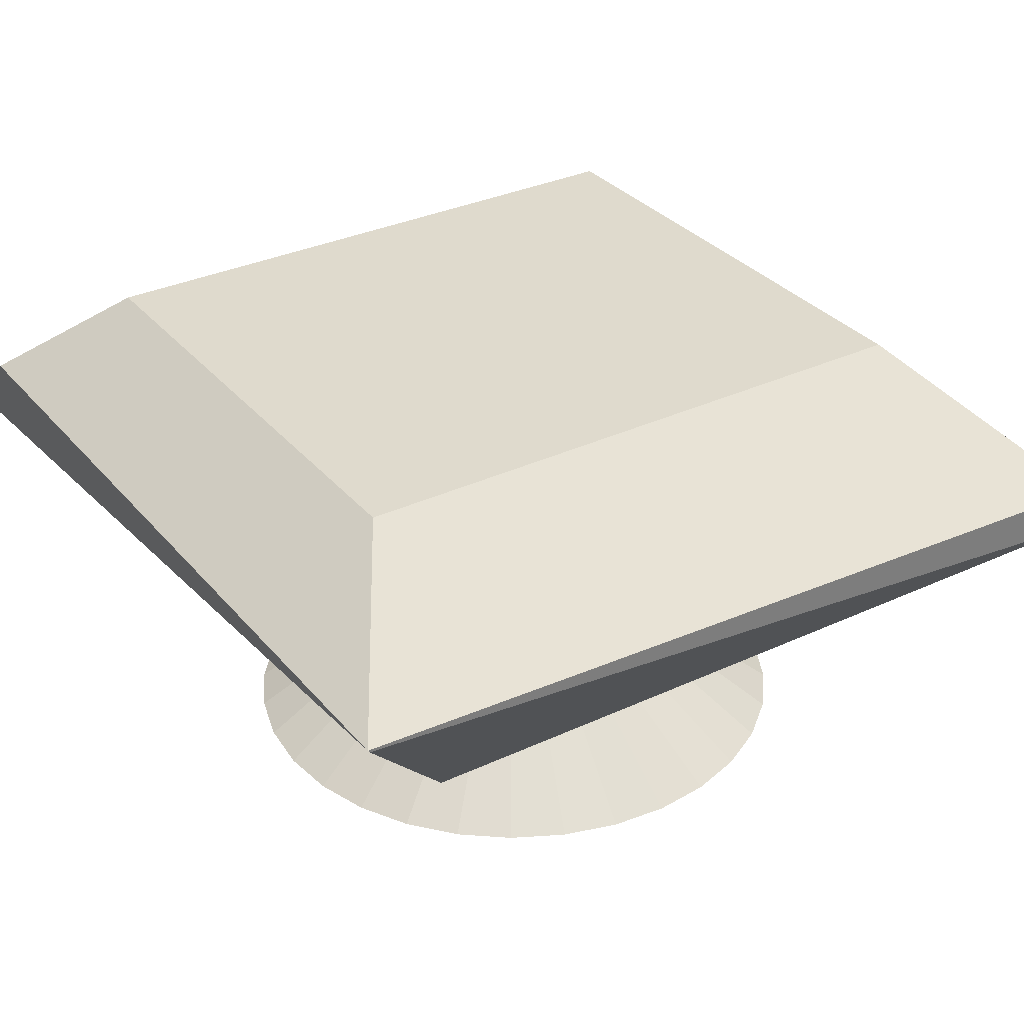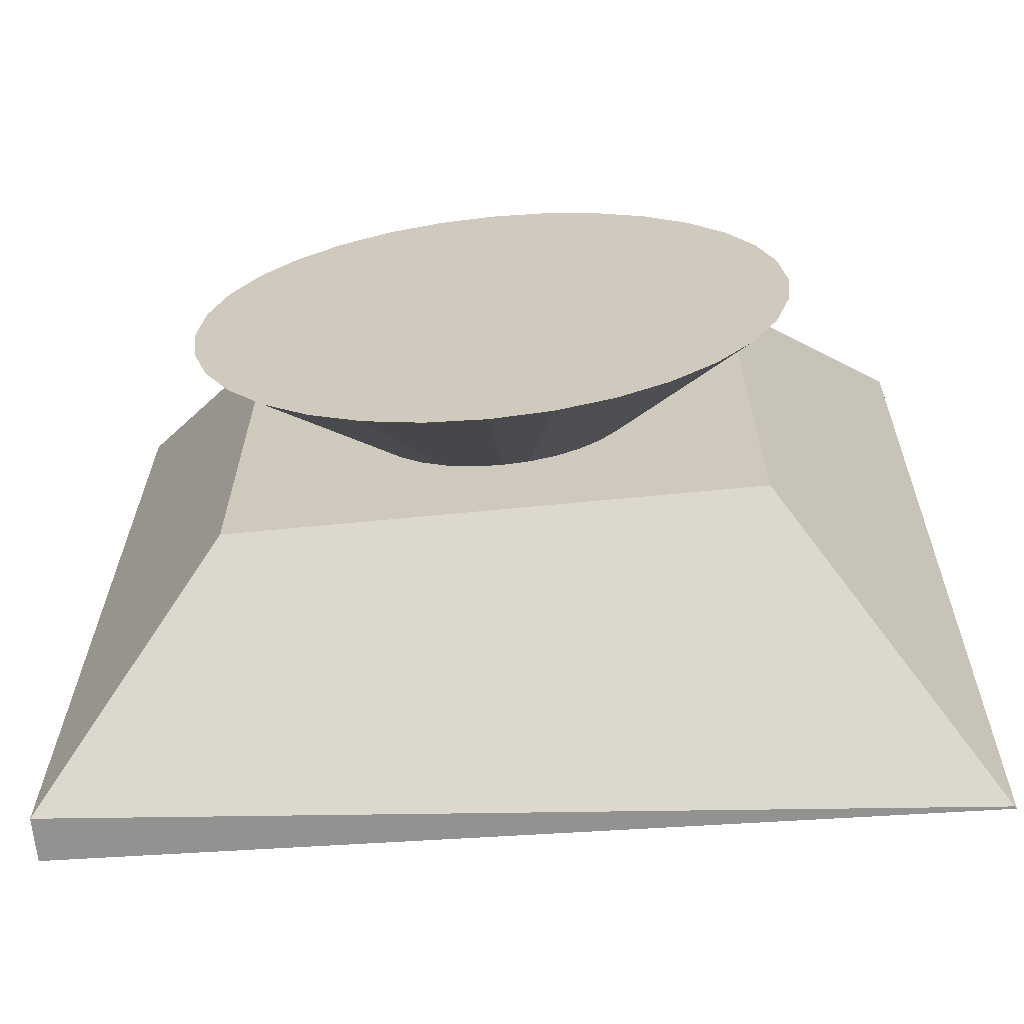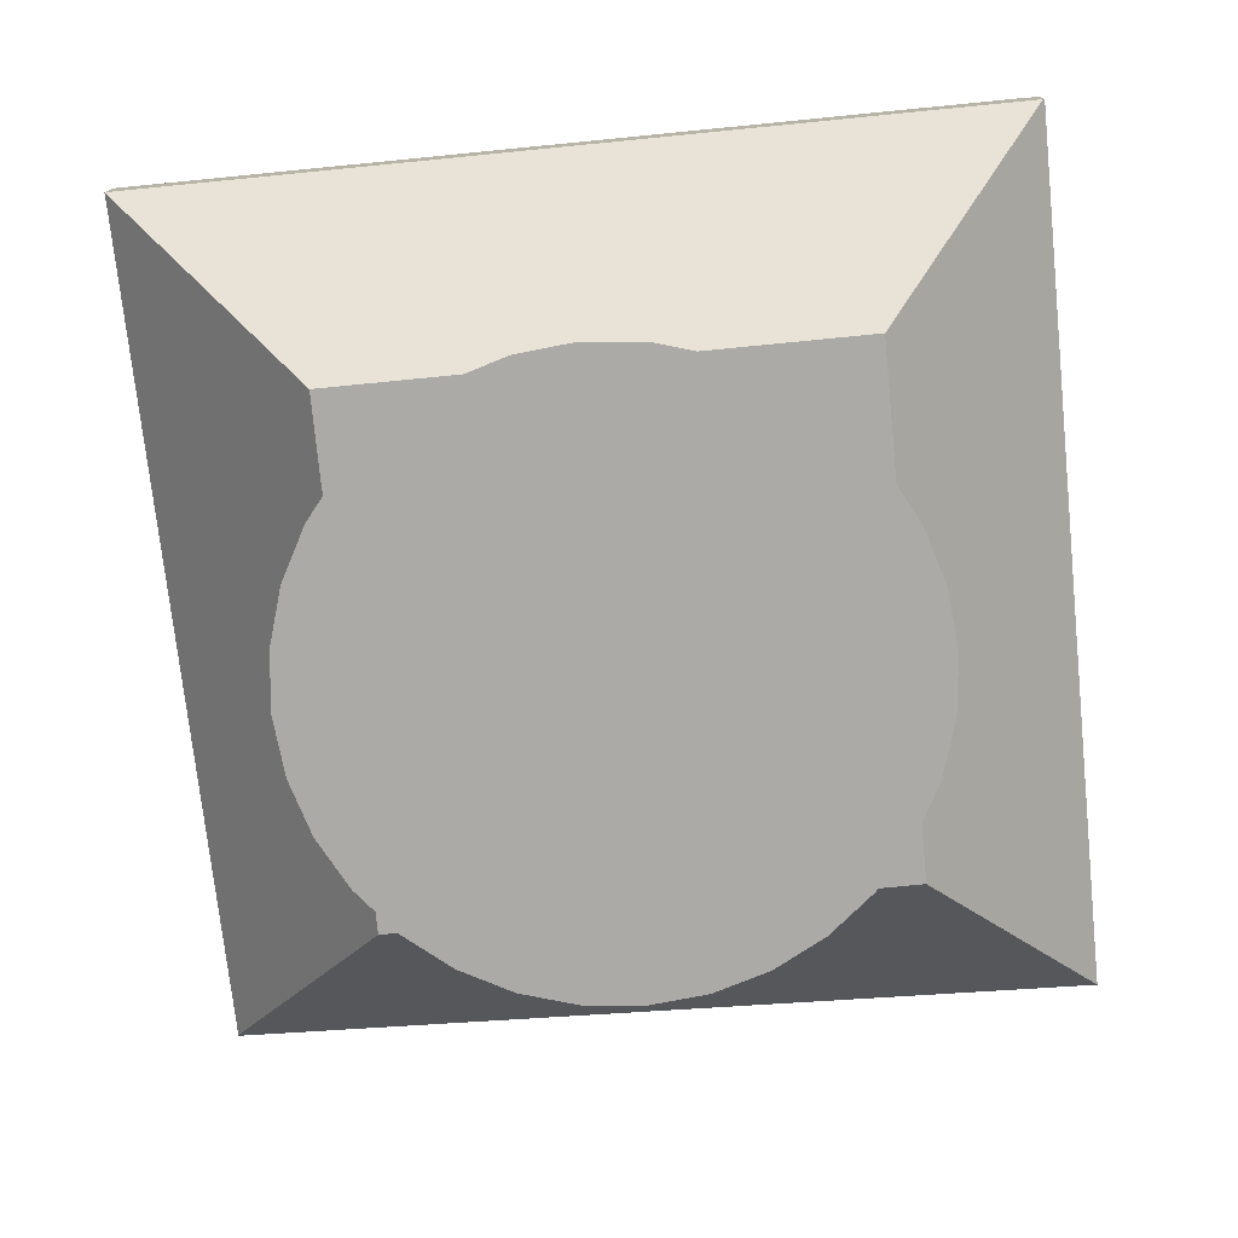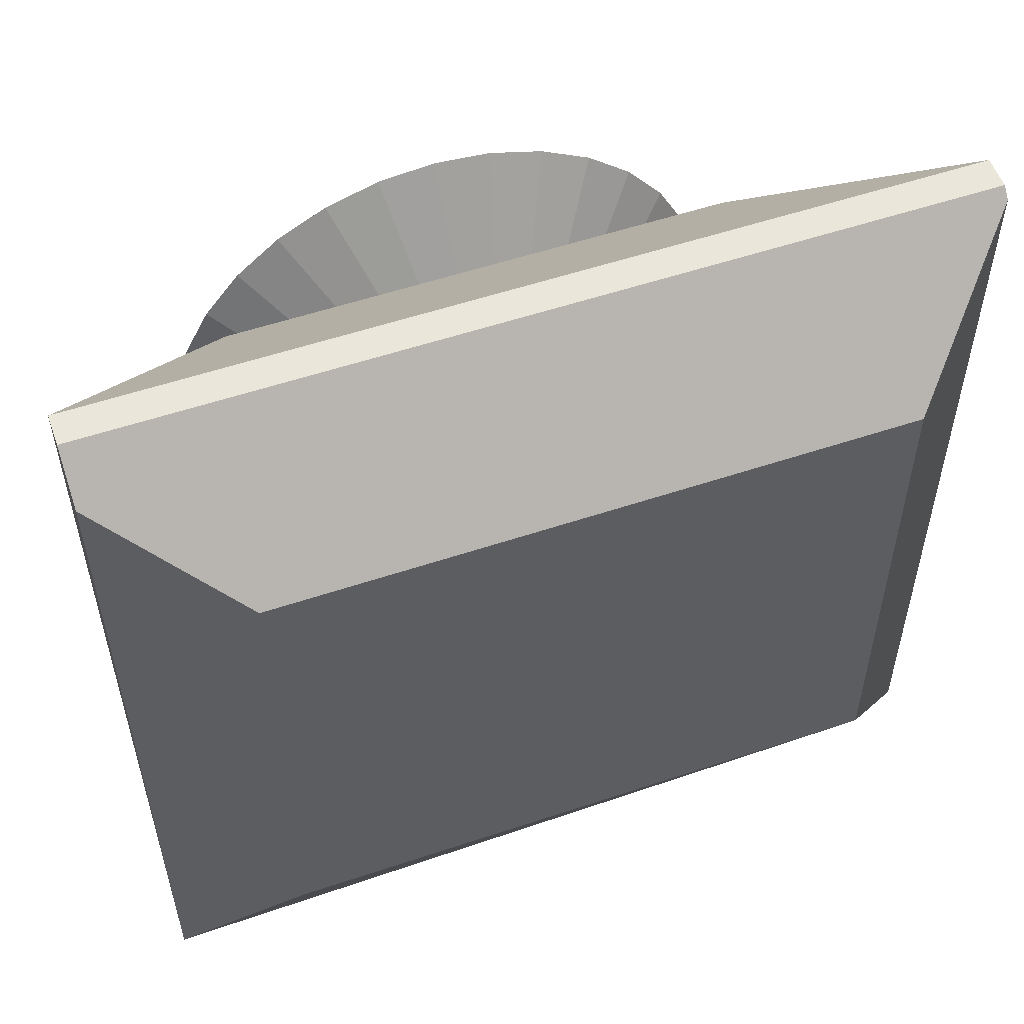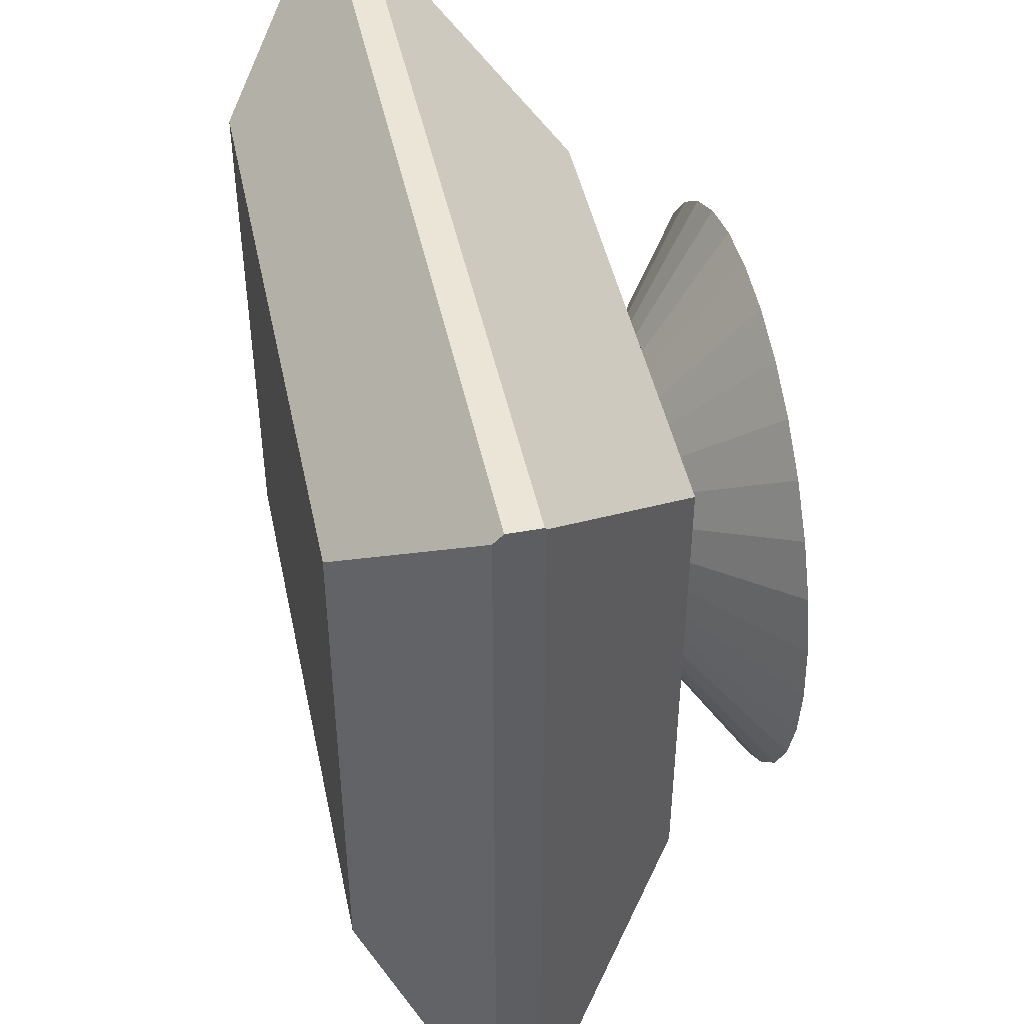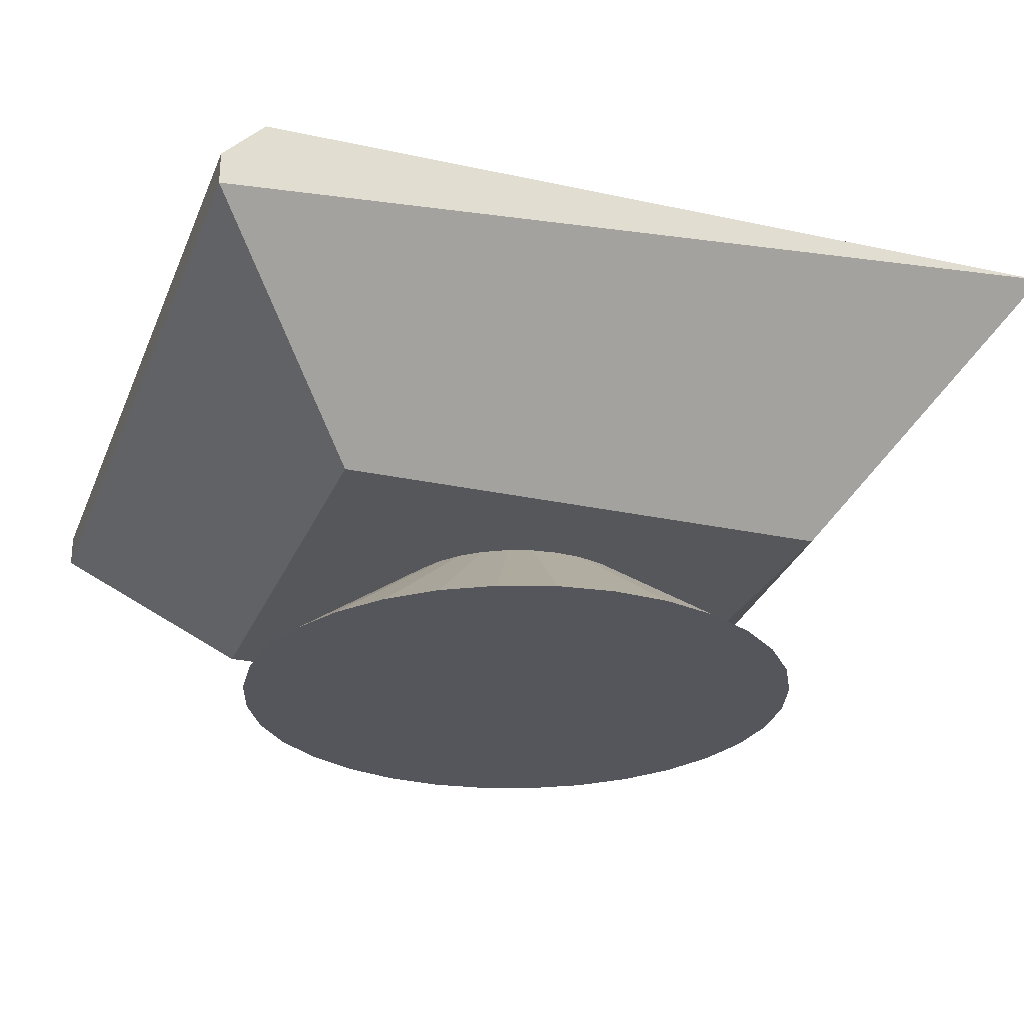
<metadata>
{"format":"obj","ext":"obj","renderer":"f3d","projection":"perspective","resolution":1024,"background":"white","views":[{"elev":32.6,"azim":-33.2,"up":"+Z"},{"elev":-66.2,"azim":-174.4,"up":"+Y"},{"elev":-76.1,"azim":95.6,"up":"+Z"},{"elev":55.0,"azim":-19.5,"up":"+Y"},{"elev":45.9,"azim":78.2,"up":"+Y"},{"elev":-26.5,"azim":-108.9,"up":"+Z"}]}
</metadata>
<code>
o Cone
v -0.1438 2.191 -0.1033
v -0.01128 2.178 -0.1032
v 0.1161 2.139 -0.1029
v 0.2336 2.076 -0.1023
v 0.3365 1.992 -0.1016
v 0.421 1.889 -0.1006
v 0.4837 1.771 -0.09957
v 0.5224 1.644 -0.09842
v 0.5354 1.511 -0.09723
v -0.1438 1.516 0.3852
v 0.5224 1.379 -0.09604
v 0.4837 1.252 -0.0949
v 0.421 1.134 -0.09384
v 0.3365 1.031 -0.09291
v 0.2336 0.9467 -0.09216
v 0.1161 0.8839 -0.09159
v -0.01128 0.8453 -0.09124
v -0.1438 0.8322 -0.09113
v -0.2763 0.8453 -0.09124
v -0.4037 0.8839 -0.09159
v -0.5212 0.9467 -0.09216
v -0.6241 1.031 -0.09291
v -0.7086 1.134 -0.09384
v -0.7713 1.252 -0.0949
v -0.81 1.379 -0.09604
v -0.8231 1.511 -0.09723
v -0.81 1.644 -0.09842
v -0.7713 1.771 -0.09957
v -0.7086 1.889 -0.1006
v -0.6241 1.992 -0.1016
v -0.5212 2.076 -0.1023
v -0.4037 2.139 -0.1029
v -0.2763 2.178 -0.1032
v 0.858 2.522 0.5697
v -1.142 2.522 0.5697
v 0.858 0.522 0.5656
v 0.858 2.518 0.5656
v 0.4561 2.116 0.1637
v -1.142 0.522 0.7379
v -0.7137 2.116 0.1637
v -1.142 2.522 0.5697
v 0.858 0.522 0.5656
v 0.4561 0.9546 0.1637
v -0.7137 0.9546 0.1637
v -1.138 0.522 0.7321
v 0.858 2.522 0.6441
v -1.142 2.522 0.6441
v -1.142 0.522 0.7379
v -1.142 2.428 0.7379
v -0.8543 2.221 0.9454
v 0.858 0.522 0.6665
v 0.5792 2.221 0.9454
v 0.858 2.5 0.6665
v -1.142 0.522 0.7379
v -0.8543 0.9812 0.9454
v 0.5792 0.9812 0.9454
v 0.858 0.522 0.6665
f 32 10 33
f 1 10 2
f 31 10 32
f 30 10 31
f 29 10 30
f 28 10 29
f 27 10 28
f 26 10 27
f 25 10 26
f 24 10 25
f 23 10 24
f 22 10 23
f 21 10 22
f 20 10 21
f 19 10 20
f 18 10 19
f 17 10 18
f 16 10 17
f 15 10 16
f 14 10 15
f 13 10 14
f 12 10 13
f 11 10 12
f 9 10 11
f 8 10 9
f 7 10 8
f 6 10 7
f 5 10 6
f 4 10 5
f 3 10 4
f 33 10 1
f 2 10 3
f 1 2 3 4 5 6 7 8 9 11 12 13 14 15 16 17 18 19 20 21 22 23 24 25 26 27 28 29 30 31 32 33
f 37 36 42 43 38
f 39 41 40 44 45
f 34 35 47 46
f 46 47 49 50 52 53
f 38 43 44 40
f 37 38 40 41 35 34
f 42 45 44 43
f 48 49 47 35 41 39
f 52 56 57 51 53
f 56 52 50 55
f 49 48 54 55 50
f 36 37 34 46 53 51
f 54 57 56 55
f 42 36 51 57 54 48 39 45

</code>
